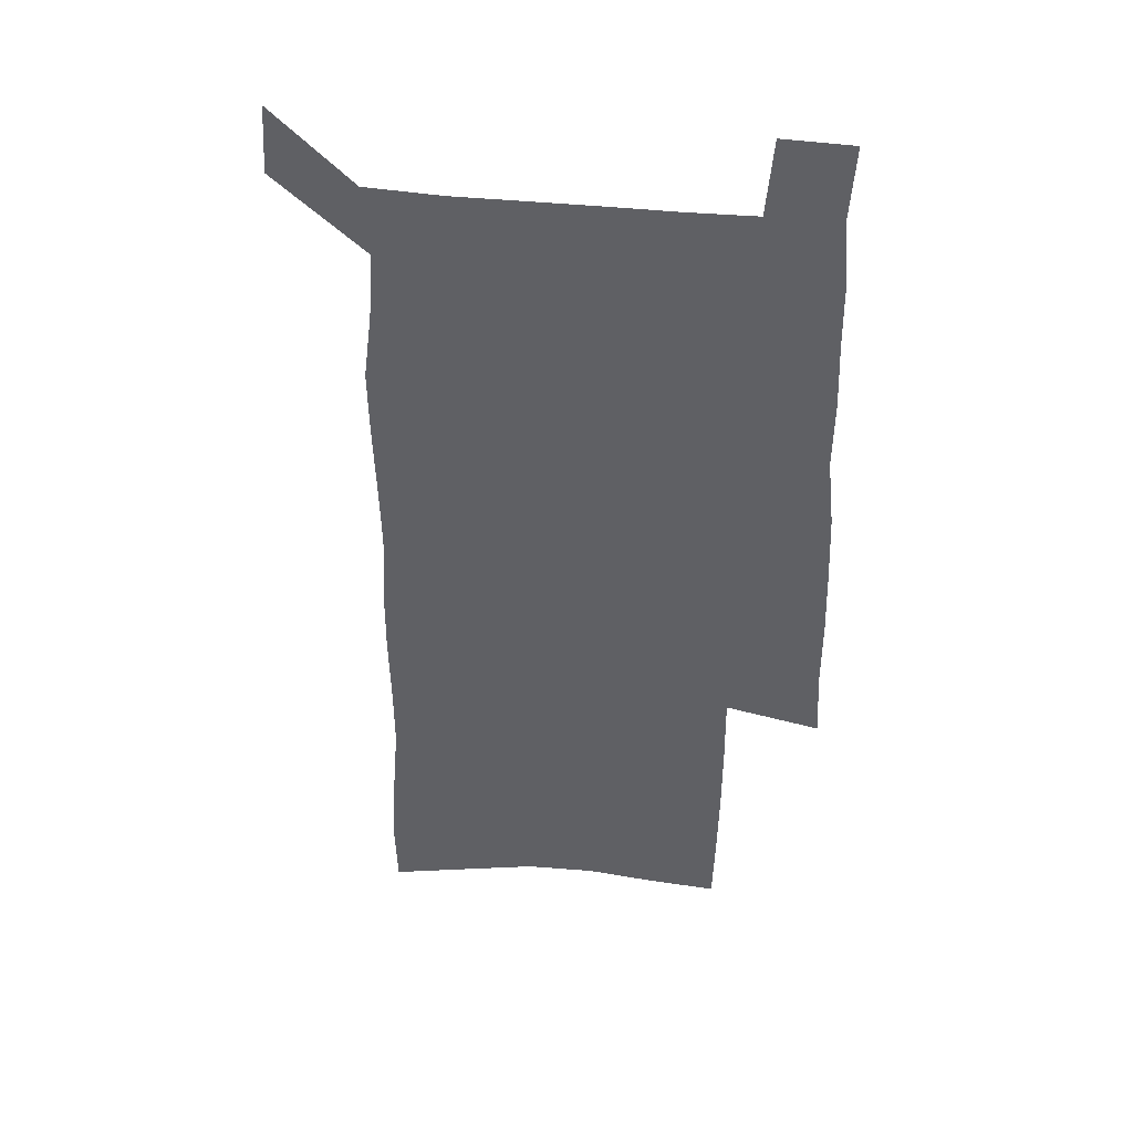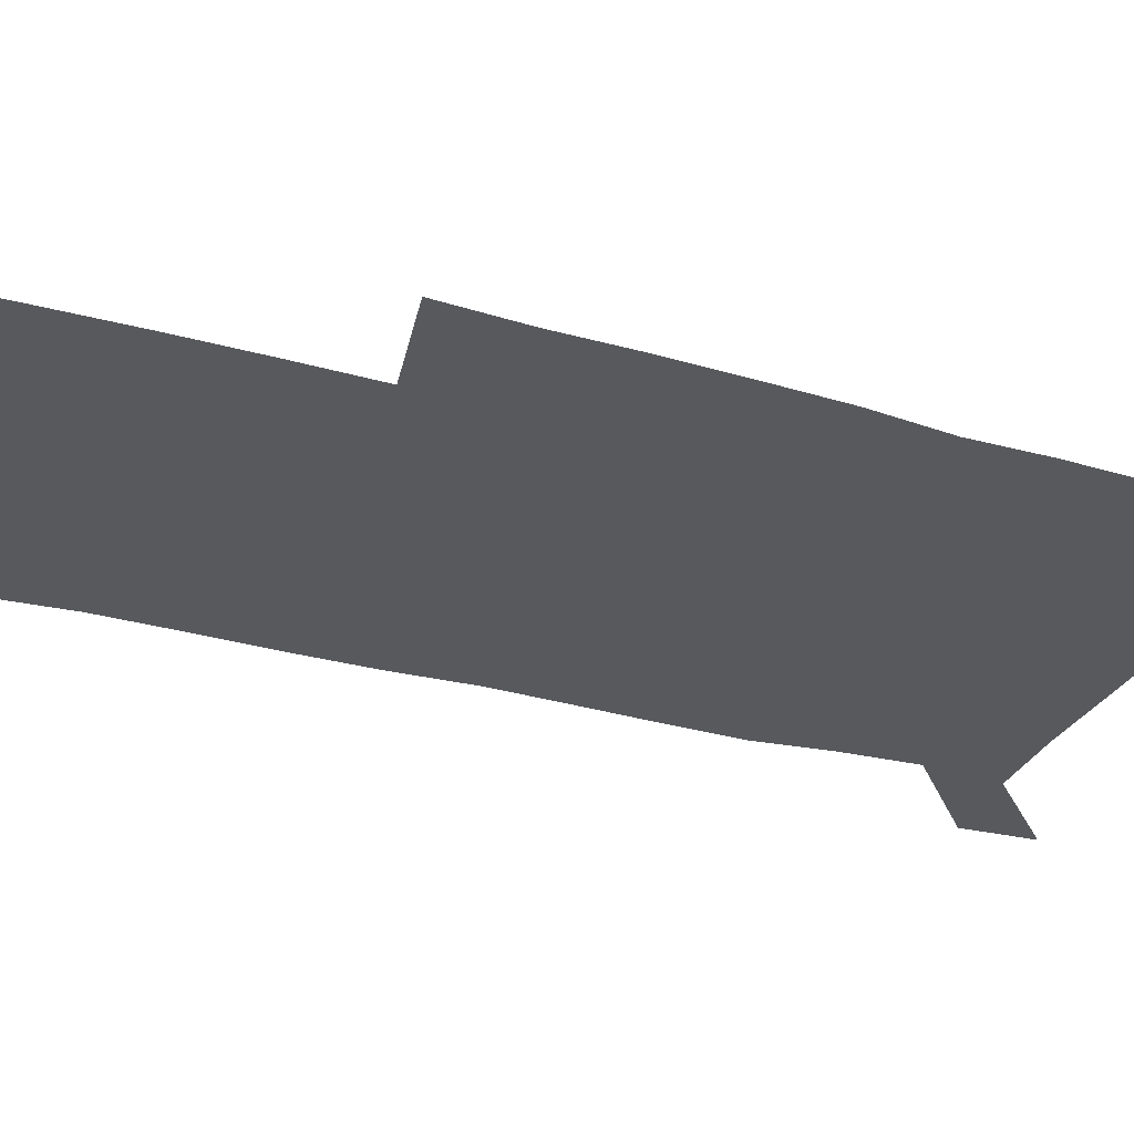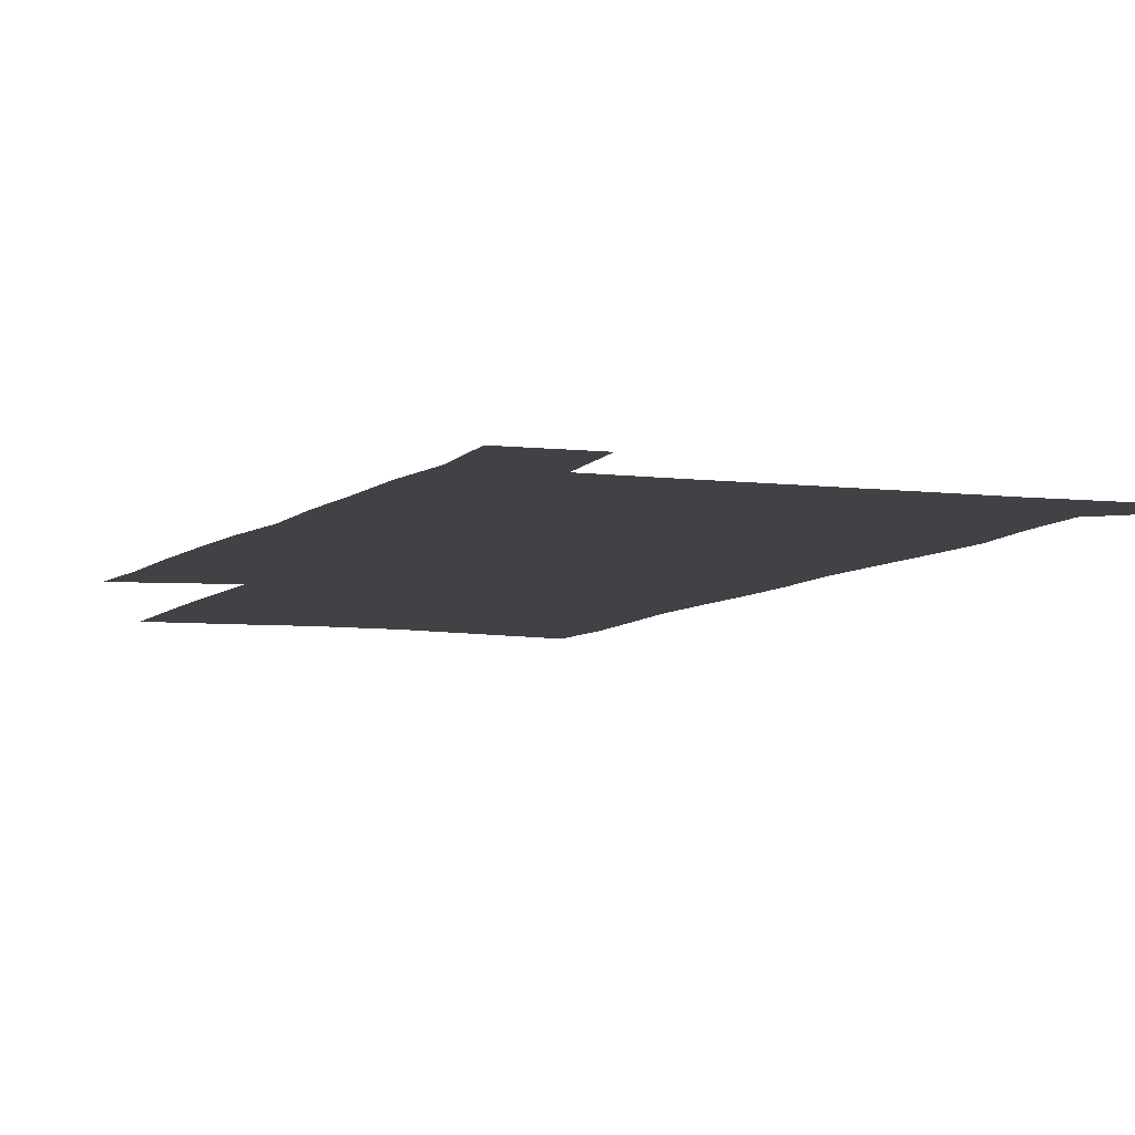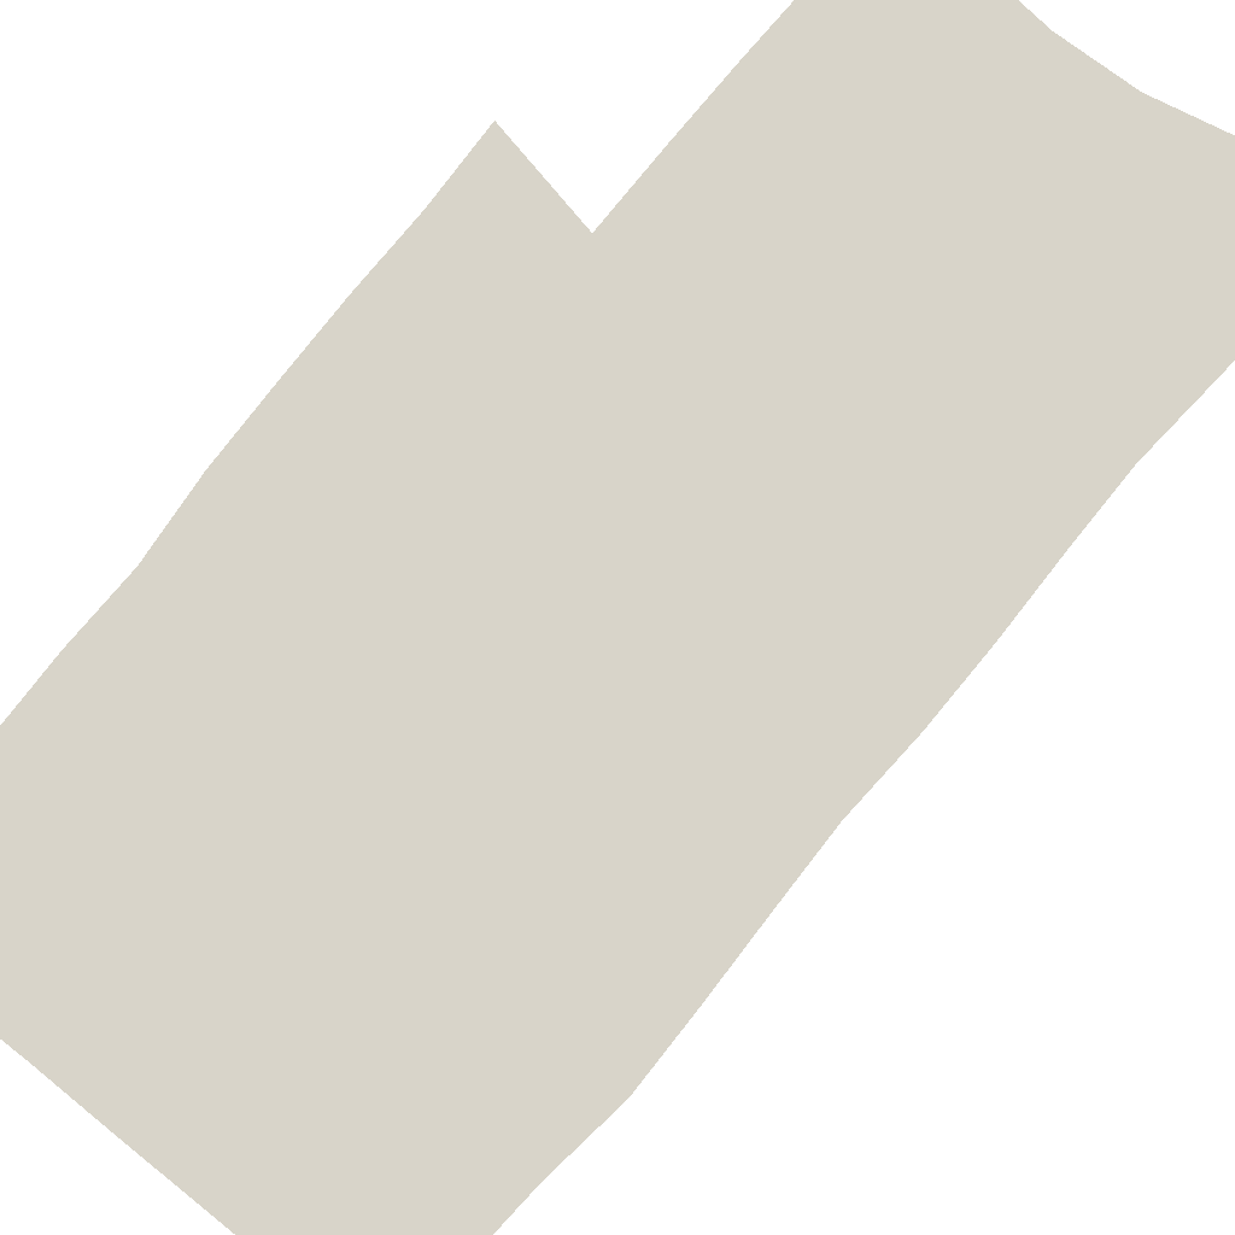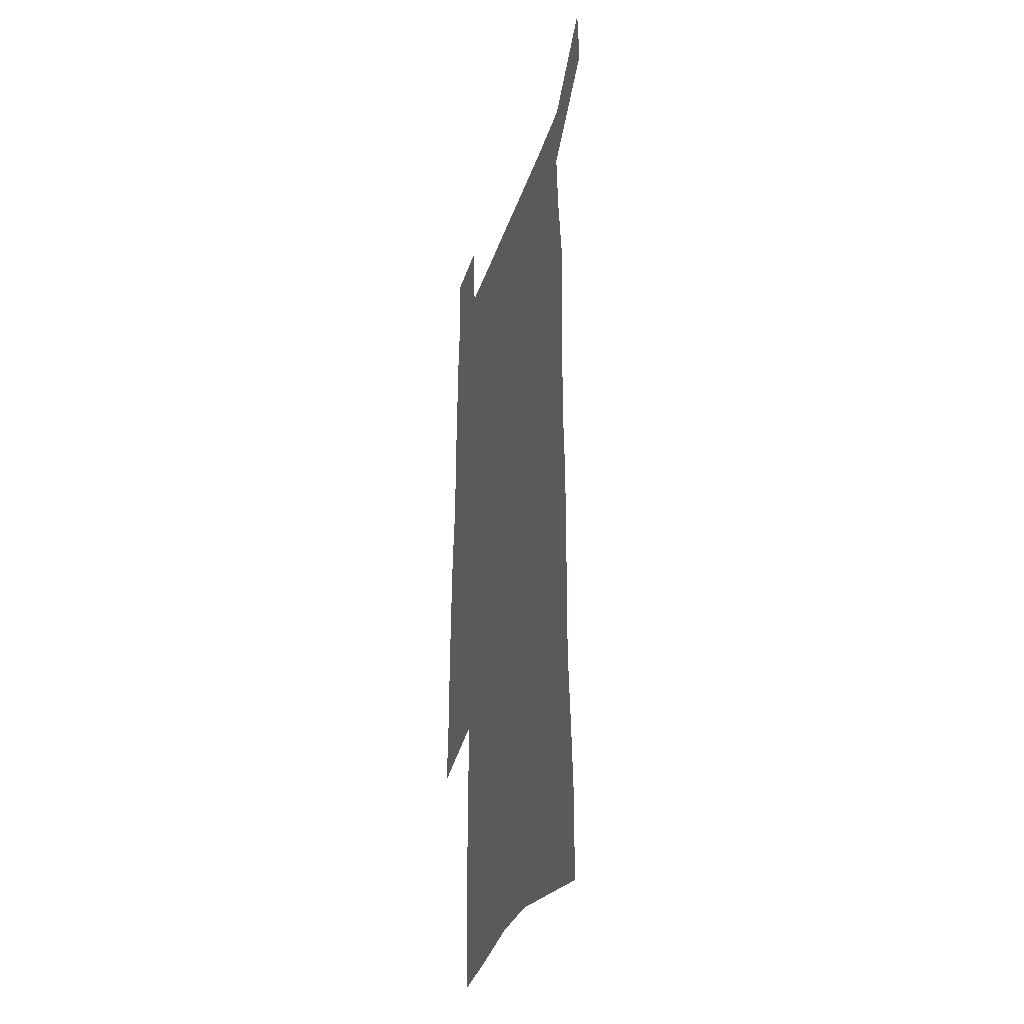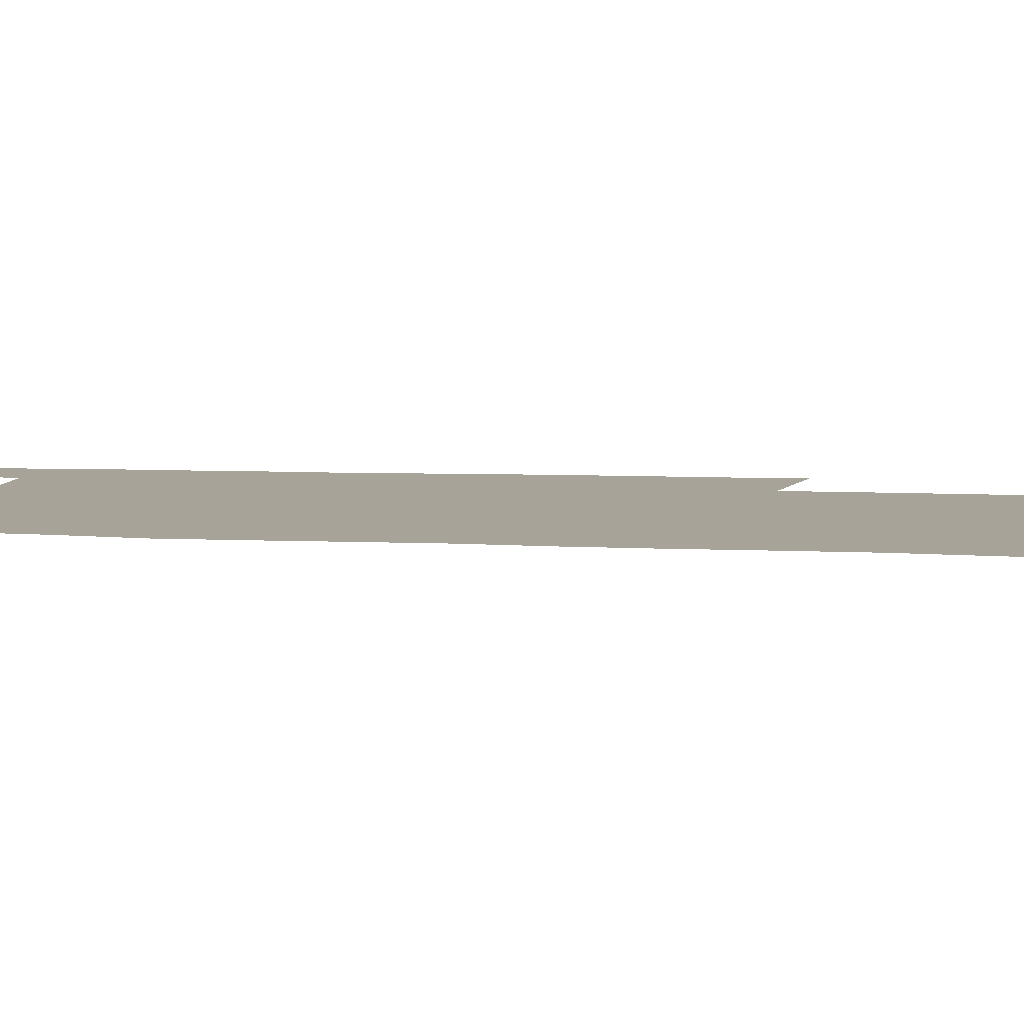
<metadata>
{"format":"obj","ext":"obj","renderer":"f3d","projection":"perspective","resolution":1024,"background":"white","views":[{"elev":43.3,"azim":6.9,"up":"+Y"},{"elev":-29.0,"azim":67.0,"up":"+Z"},{"elev":-6.2,"azim":158.4,"up":"+Z"},{"elev":75.4,"azim":-141.0,"up":"+Z"},{"elev":-32.8,"azim":-106.5,"up":"+Y"},{"elev":6.8,"azim":-81.2,"up":"+Z"}]}
</metadata>
<code>
v 444.6 570.8 0
v 446.4 599.9 0
v 473.9 166.4 0
v 472.9 197.9 0
v 475 231.6 0
v 477.7 264.9 0
v 477.5 295.9 0
v 476.8 326.5 0
v 477.1 357.4 0
v 478.8 388.8 0
v 478.1 418.8 0
v 477.1 448.7 0
v 476.6 478.4 0
v 480.4 508.3 0
v 482.2 537.4 0
v 480 567.7 0
v 506.6 173.5 0
v 512.5 211.7 0
v 512.8 242.3 0
v 513 272.7 0
v 512.6 302.8 0
v 512.9 333.1 0
v 512.3 362.7 0
v 514 393.1 0
v 512.7 421.8 0
v 513.7 451.1 0
v 514.1 479.7 0
v 513.5 508.3 0
v 513.6 536.9 0
v 512.4 566.2 0
v 539.5 180.5 0
v 541.3 214.1 0
v 543.2 247.1 0
v 543 276 0
v 543.2 306.4 0
v 543.1 336.2 0
v 543.4 366 0
v 543.1 394.8 0
v 543.8 423.9 0
v 543.6 452.1 0
v 542.7 480.4 0
v 543.7 508.6 0
v 543.2 536.9 0
v 542.1 566.3 0
v 569 181.4 0
v 570.3 217.4 0
v 570.8 248.3 0
v 571.1 275.9 0
v 571.9 308.1 0
v 571.9 337.7 0
v 571.9 367.1 0
v 572 396.1 0
v 572 424.4 0
v 571.9 452.8 0
v 572.3 481.2 0
v 572.3 508.8 0
v 572.2 536.5 0
v 571.3 566.4 0
v 598.4 178.4 0
v 598.4 215.4 0
v 599.3 245.7 0
v 599.5 277.9 0
v 600.2 307.2 0
v 600.6 336.6 0
v 599.9 367.7 0
v 600 396.1 0
v 600.1 424.7 0
v 600.3 452.9 0
v 600.1 481.3 0
v 600.2 509 0
v 600.4 537.2 0
v 600.4 566.2 0
v 628 176.4 0
v 628.8 209.1 0
v 629.4 240.9 0
v 629.5 273.2 0
v 629.2 305.1 0
v 630.1 334.9 0
v 629.6 365.3 0
v 629.3 394.7 0
v 630.3 423.4 0
v 629.5 452.6 0
v 629.8 481.2 0
v 630.6 509.8 0
v 629.3 538.2 0
v 629.5 566.7 0
v 632.3 600.1 0
v 670 296.6 0
v 668.3 328.3 0
v 668.4 359.1 0
v 667.5 389.9 0
v 666.3 420.3 0
v 663.2 451.2 0
v 663.6 480.8 0
v 662.5 510.2 0
v 662.2 539.4 0
v 659.8 568.3 0
v 661.8 599.2 0
f 15 16 1
f 1 16 2
f 3 17 4
f 17 18 4
f 4 18 5
f 18 19 5
f 5 19 6
f 19 20 6
f 6 20 7
f 20 21 7
f 7 21 8
f 21 22 8
f 8 22 9
f 22 23 9
f 9 23 10
f 23 24 10
f 10 24 11
f 24 25 11
f 11 25 12
f 25 26 12
f 12 26 13
f 26 27 13
f 13 27 14
f 27 28 14
f 14 28 15
f 28 29 15
f 15 29 16
f 29 30 16
f 17 31 18
f 31 32 18
f 18 32 19
f 32 33 19
f 19 33 20
f 33 34 20
f 20 34 21
f 34 35 21
f 21 35 22
f 35 36 22
f 22 36 23
f 36 37 23
f 23 37 24
f 37 38 24
f 24 38 25
f 38 39 25
f 25 39 26
f 39 40 26
f 26 40 27
f 40 41 27
f 27 41 28
f 41 42 28
f 28 42 29
f 42 43 29
f 29 43 30
f 43 44 30
f 31 45 32
f 45 46 32
f 32 46 33
f 46 47 33
f 33 47 34
f 47 48 34
f 34 48 35
f 48 49 35
f 35 49 36
f 49 50 36
f 36 50 37
f 50 51 37
f 37 51 38
f 51 52 38
f 38 52 39
f 52 53 39
f 39 53 40
f 53 54 40
f 40 54 41
f 54 55 41
f 41 55 42
f 55 56 42
f 42 56 43
f 56 57 43
f 43 57 44
f 57 58 44
f 45 59 46
f 59 60 46
f 46 60 47
f 60 61 47
f 47 61 48
f 61 62 48
f 48 62 49
f 62 63 49
f 49 63 50
f 63 64 50
f 50 64 51
f 64 65 51
f 51 65 52
f 65 66 52
f 52 66 53
f 66 67 53
f 53 67 54
f 67 68 54
f 54 68 55
f 68 69 55
f 55 69 56
f 69 70 56
f 56 70 57
f 70 71 57
f 57 71 58
f 71 72 58
f 59 73 60
f 73 74 60
f 60 74 61
f 74 75 61
f 61 75 62
f 75 76 62
f 62 76 63
f 76 77 63
f 63 77 64
f 77 78 64
f 64 78 65
f 78 79 65
f 65 79 66
f 79 80 66
f 66 80 67
f 80 81 67
f 67 81 68
f 81 82 68
f 68 82 69
f 82 83 69
f 69 83 70
f 83 84 70
f 70 84 71
f 84 85 71
f 71 85 72
f 85 86 72
f 77 88 78
f 88 89 78
f 78 89 79
f 89 90 79
f 79 90 80
f 90 91 80
f 80 91 81
f 91 92 81
f 81 92 82
f 92 93 82
f 82 93 83
f 93 94 83
f 83 94 84
f 94 95 84
f 84 95 85
f 95 96 85
f 85 96 86
f 96 97 86
f 86 97 87
f 97 98 87

</code>
